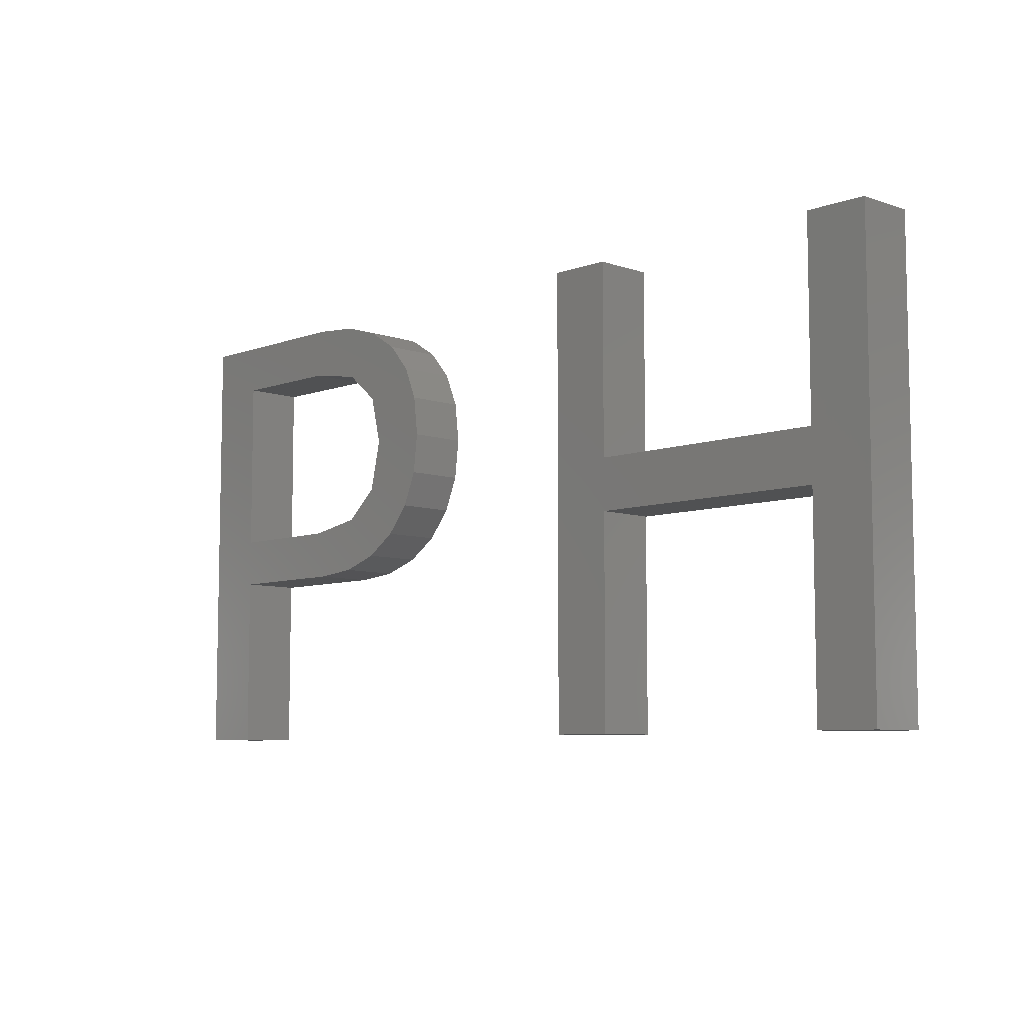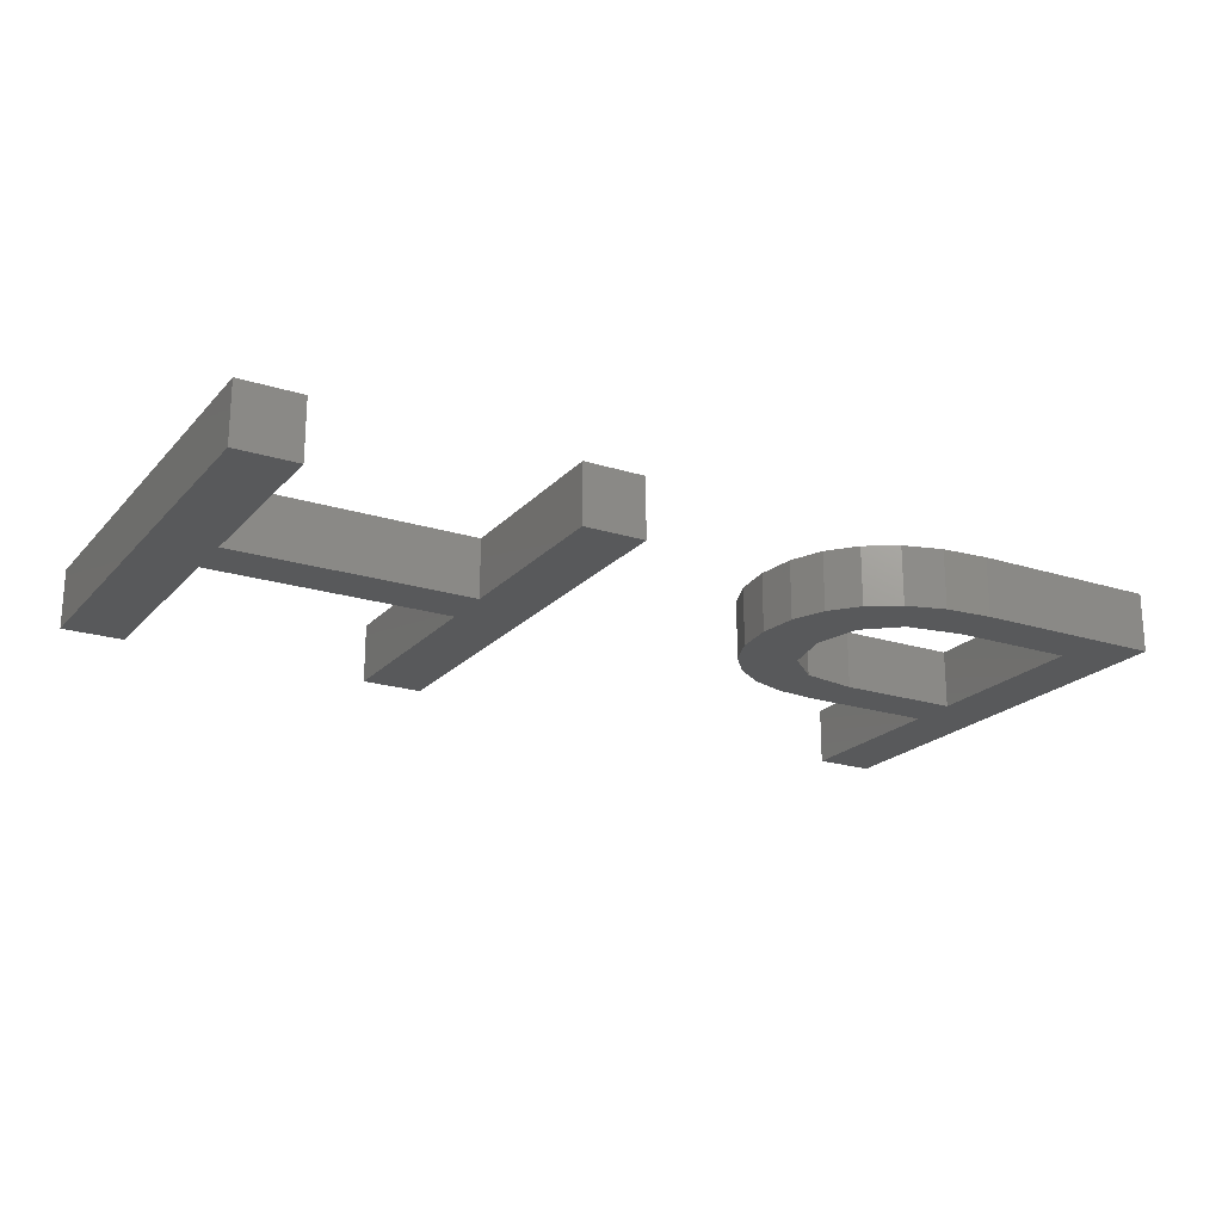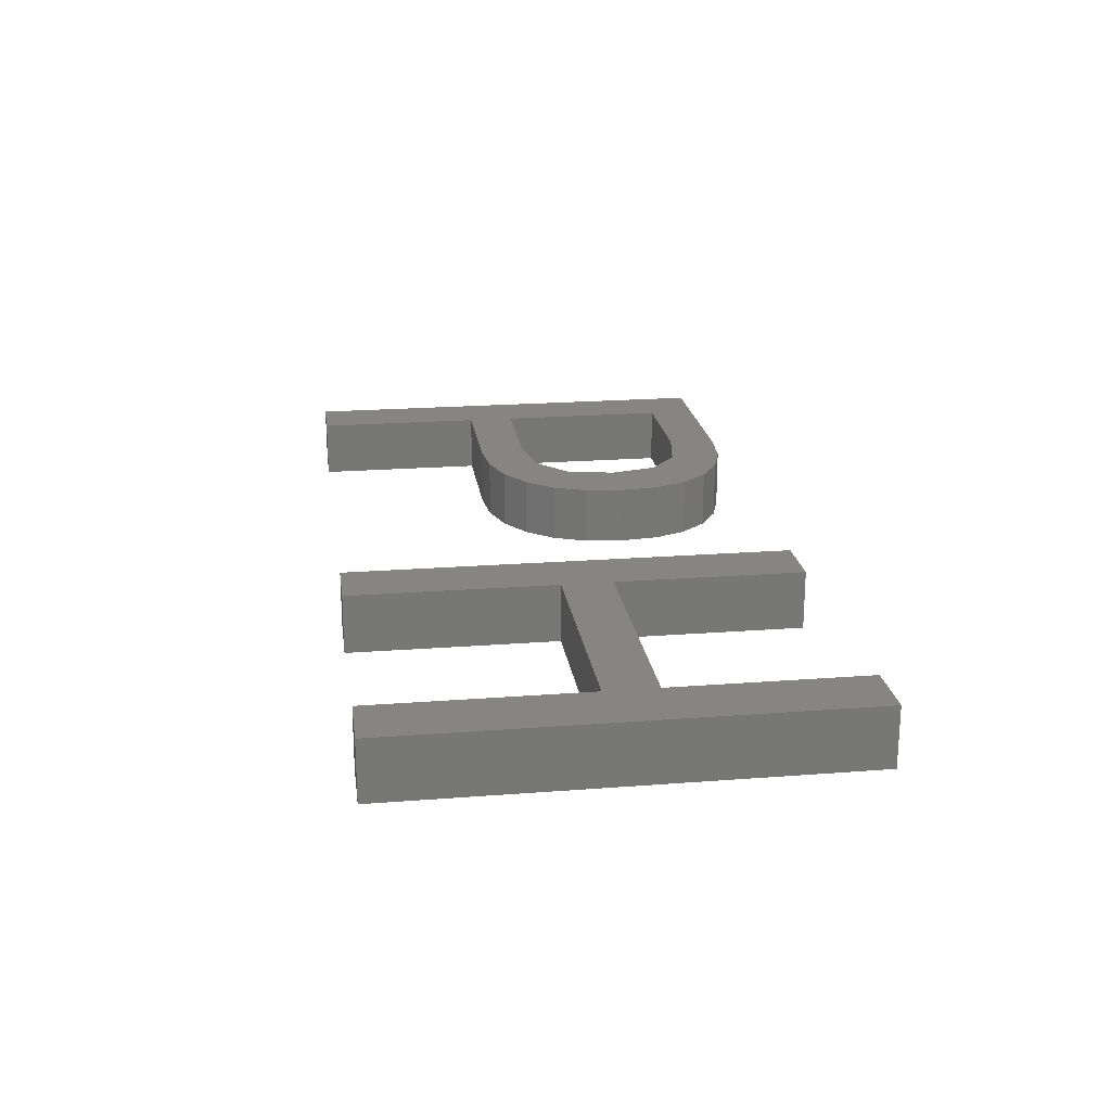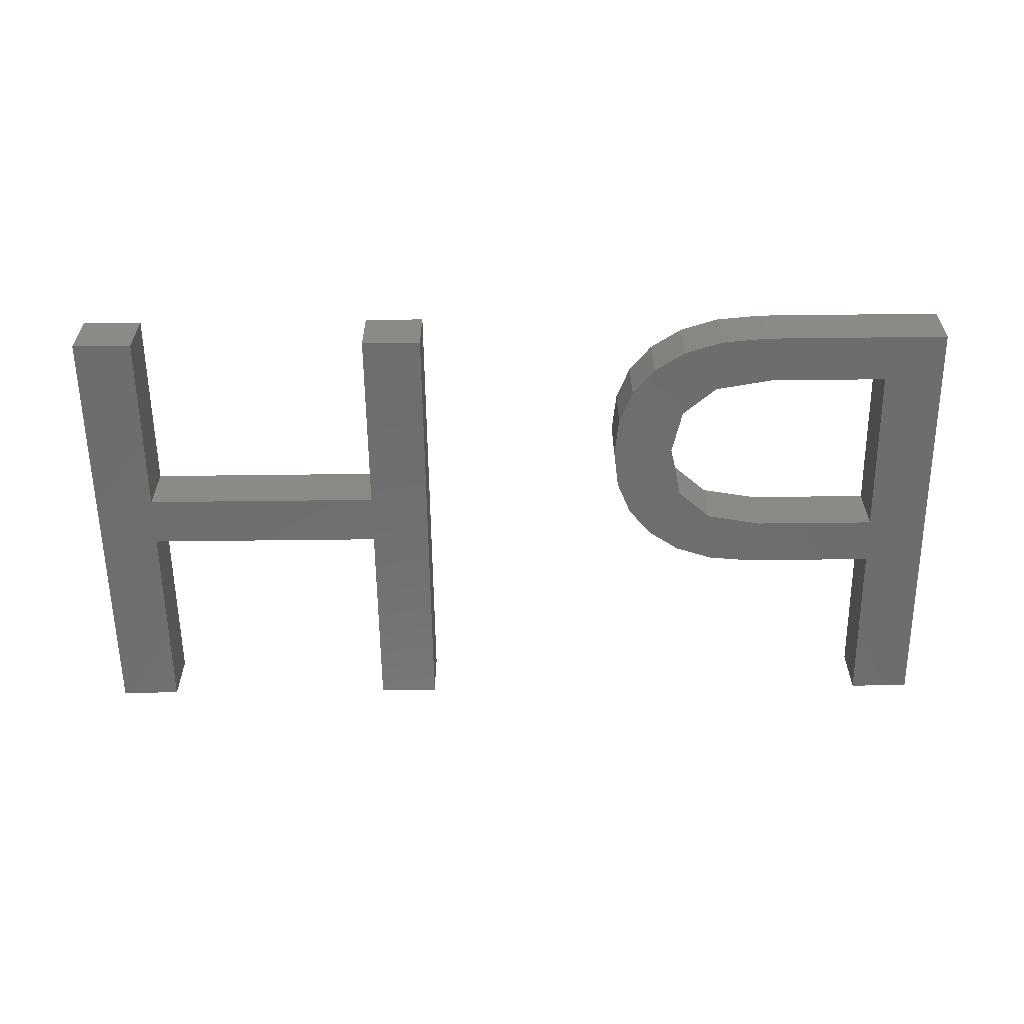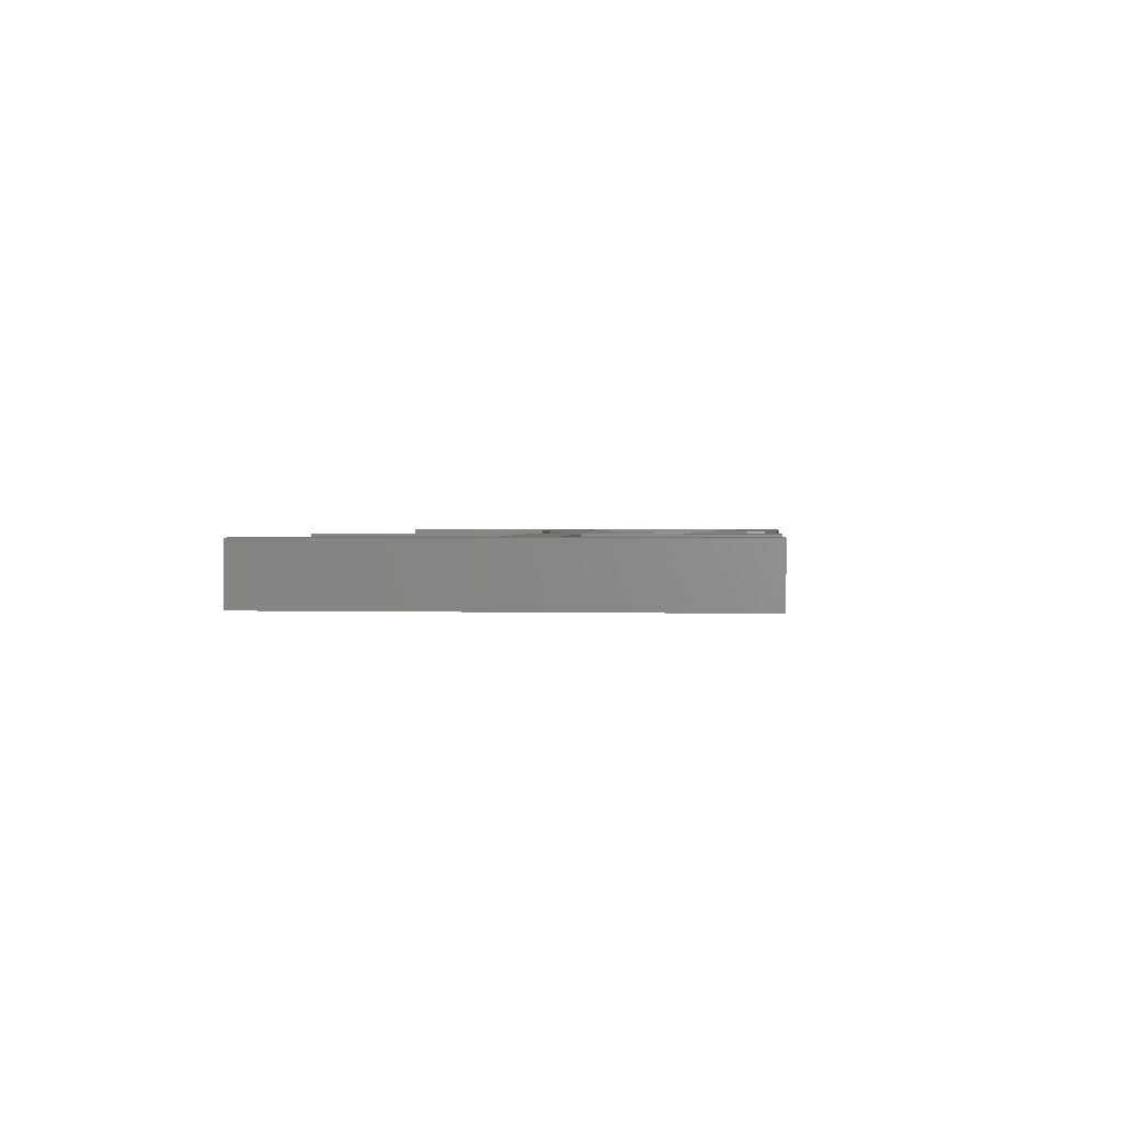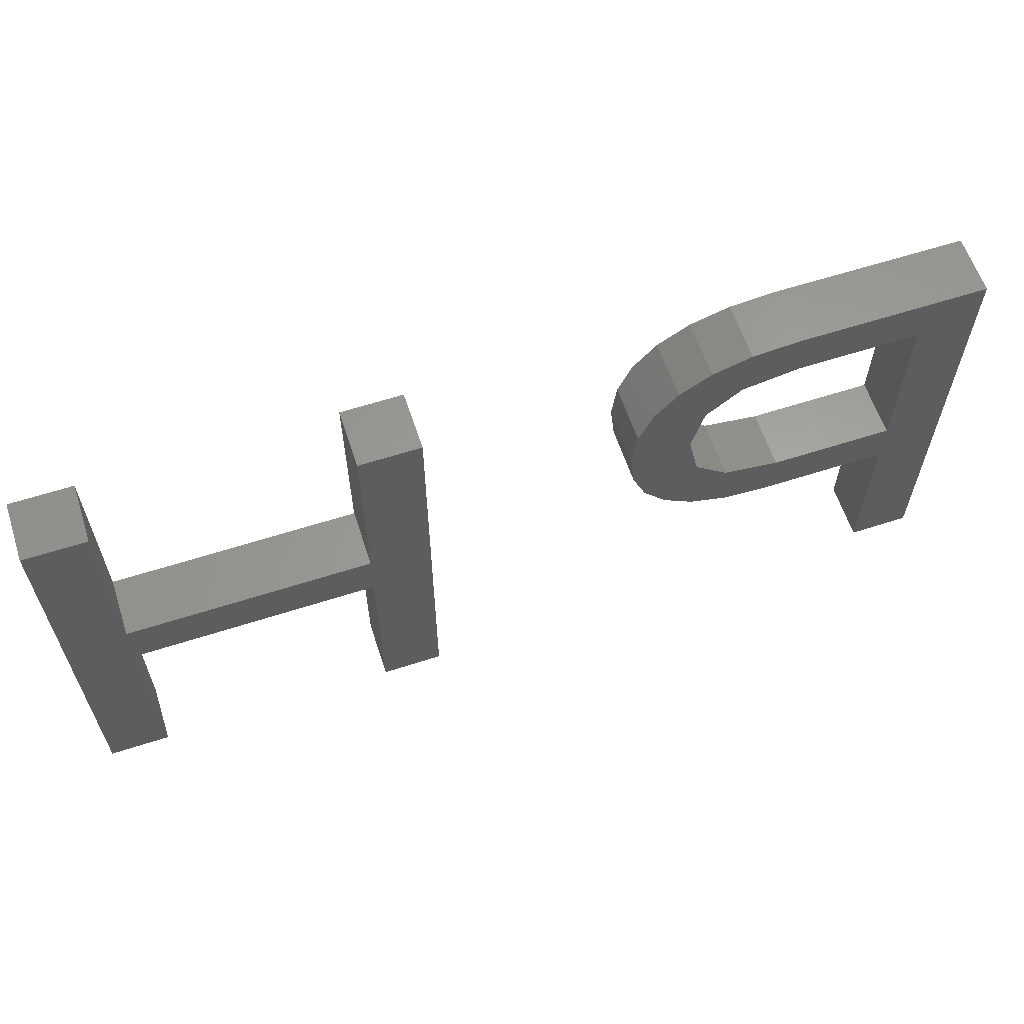
<metadata>
{"format":"stl","ext":"stl","renderer":"f3d","projection":"perspective","resolution":1024,"background":"white","views":[{"elev":-7.4,"azim":45.8,"up":"+Y"},{"elev":-20.9,"azim":150.4,"up":"+Z"},{"elev":20.9,"azim":82.1,"up":"+Z"},{"elev":-59.5,"azim":-179.3,"up":"+Z"},{"elev":1.4,"azim":96.0,"up":"+Z"},{"elev":61.3,"azim":161.8,"up":"+Y"}]}
</metadata>
<code>
# stl→obj: 76 verts, 148 faces
v 21.61 15.7 2
v 21.46 14.36 2
v 19.53 15.68 2
v 11.89 12.62 2
v 11.89 10.98 2
v 9.818 5 2
v 19.15 13.98 2
v 21.46 17.05 2
v 19.14 17.32 2
v 20.99 13.21 2
v 20.2 12.26 2
v 20.21 19.09 2
v 17.96 18.31 2
v 19.14 19.76 2
v 17.82 20.16 2
v 15.99 18.64 2
v 20.99 18.18 2
v 38.98 13.83 2
v 38.98 20.3 2
v 41.06 20.3 2
v 19.15 11.55 2
v 18 12.96 2
v 28.63 20.3 2
v 30.7 20.3 2
v 30.7 13.83 2
v 16.24 20.3 2
v 9.818 20.3 2
v 11.89 18.64 2
v 11.89 5 2
v 16.07 12.62 2
v 16.37 10.98 2
v 17.87 11.12 2
v 38.98 12.1 2
v 41.06 5 2
v 38.98 5 2
v 30.7 12.1 2
v 30.7 5 2
v 28.63 5 2
v 19.53 15.68 4
v 21.46 14.36 4
v 21.61 15.7 4
v 9.818 5 4
v 11.89 10.98 4
v 11.89 12.62 4
v 19.15 13.98 4
v 19.14 17.32 4
v 21.46 17.05 4
v 20.2 12.26 4
v 20.99 13.21 4
v 19.14 19.76 4
v 17.96 18.31 4
v 20.21 19.09 4
v 17.82 20.16 4
v 15.99 18.64 4
v 20.99 18.18 4
v 41.06 20.3 4
v 38.98 20.3 4
v 38.98 13.83 4
v 18 12.96 4
v 19.15 11.55 4
v 30.7 13.83 4
v 30.7 20.3 4
v 28.63 20.3 4
v 16.24 20.3 4
v 11.89 18.64 4
v 9.818 20.3 4
v 11.89 5 4
v 16.37 10.98 4
v 16.07 12.62 4
v 17.87 11.12 4
v 38.98 12.1 4
v 38.98 5 4
v 41.06 5 4
v 30.7 12.1 4
v 28.63 5 4
v 30.7 5 4
f 1 2 3
f 4 5 6
f 2 7 3
f 8 3 9
f 7 10 11
f 12 13 14
f 14 13 15
f 12 9 13
f 16 15 13
f 9 17 8
f 18 19 20
f 21 22 11
f 23 24 25
f 26 15 16
f 27 26 28
f 6 27 4
f 29 6 5
f 5 30 31
f 30 32 31
f 5 4 30
f 28 26 16
f 27 28 4
f 11 22 7
f 12 17 9
f 8 1 3
f 2 10 7
f 21 32 22
f 22 32 30
f 33 25 18
f 33 34 35
f 33 20 34
f 33 18 20
f 36 25 33
f 37 38 36
f 25 36 23
f 36 38 23
f 39 40 41
f 42 43 44
f 39 45 40
f 46 39 47
f 48 49 45
f 50 51 52
f 53 51 50
f 51 46 52
f 51 53 54
f 47 55 46
f 56 57 58
f 48 59 60
f 61 62 63
f 54 53 64
f 65 64 66
f 44 66 42
f 43 42 67
f 68 69 43
f 68 70 69
f 69 44 43
f 54 64 65
f 44 65 66
f 45 59 48
f 46 55 52
f 39 41 47
f 45 49 40
f 59 70 60
f 69 70 59
f 58 61 71
f 72 73 71
f 73 56 71
f 56 58 71
f 71 61 74
f 74 75 76
f 63 74 61
f 63 75 74
f 31 43 5
f 31 68 43
f 32 68 31
f 32 70 68
f 21 70 32
f 21 60 70
f 11 60 21
f 11 48 60
f 10 48 11
f 10 49 48
f 2 49 10
f 2 40 49
f 1 40 2
f 1 41 40
f 8 41 1
f 8 47 41
f 17 47 8
f 17 55 47
f 12 55 17
f 12 52 55
f 14 52 12
f 14 50 52
f 15 50 14
f 15 53 50
f 26 53 15
f 26 64 53
f 27 64 26
f 27 66 64
f 6 66 27
f 6 42 66
f 29 42 6
f 29 67 42
f 5 67 29
f 5 43 67
f 28 65 4
f 44 4 65
f 16 54 28
f 65 28 54
f 13 51 16
f 54 16 51
f 9 46 13
f 51 13 46
f 3 39 9
f 46 9 39
f 7 45 3
f 39 3 45
f 22 59 7
f 45 7 59
f 30 69 22
f 59 22 69
f 4 44 30
f 69 30 44
f 33 74 36
f 33 71 74
f 35 71 33
f 35 72 71
f 34 72 35
f 34 73 72
f 20 73 34
f 20 56 73
f 19 56 20
f 19 57 56
f 18 57 19
f 18 58 57
f 25 58 18
f 25 61 58
f 24 61 25
f 24 62 61
f 23 62 24
f 23 63 62
f 38 63 23
f 38 75 63
f 37 75 38
f 37 76 75
f 36 76 37
f 36 74 76

</code>
